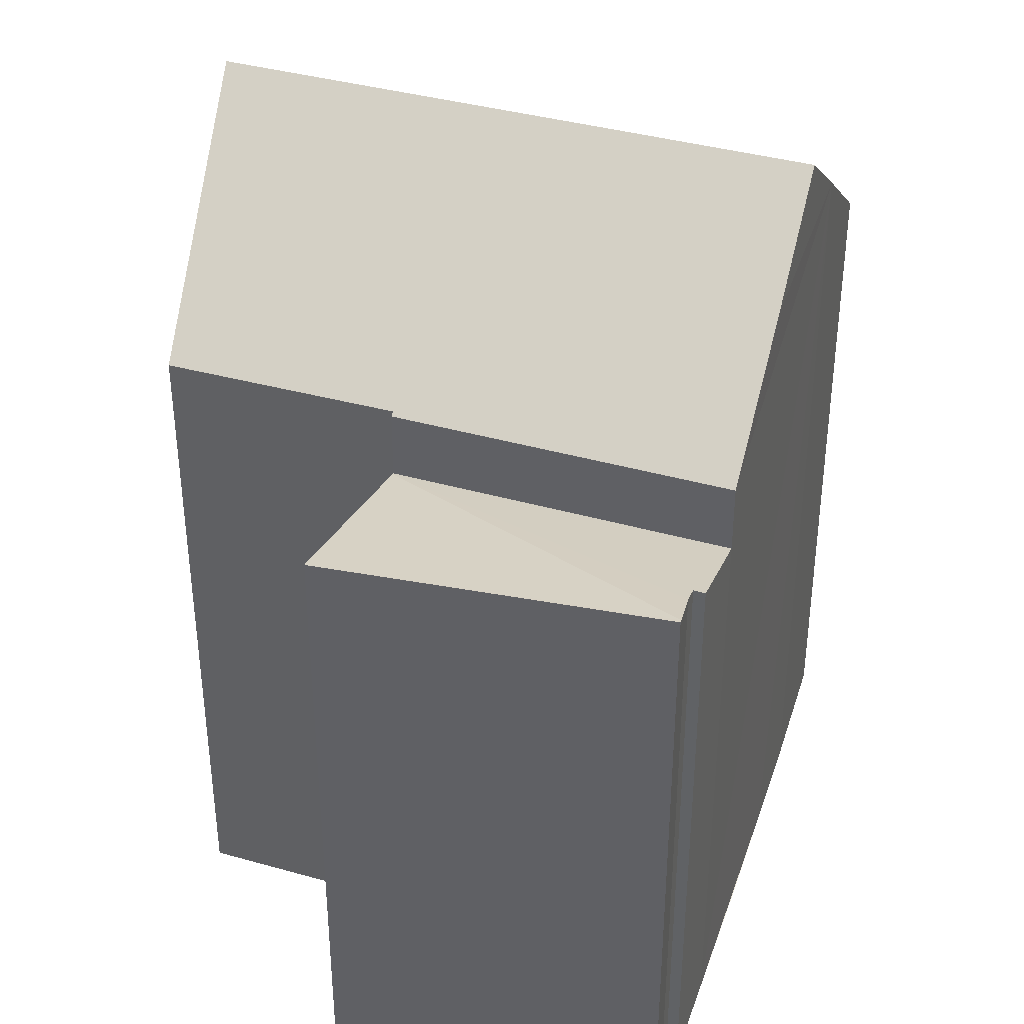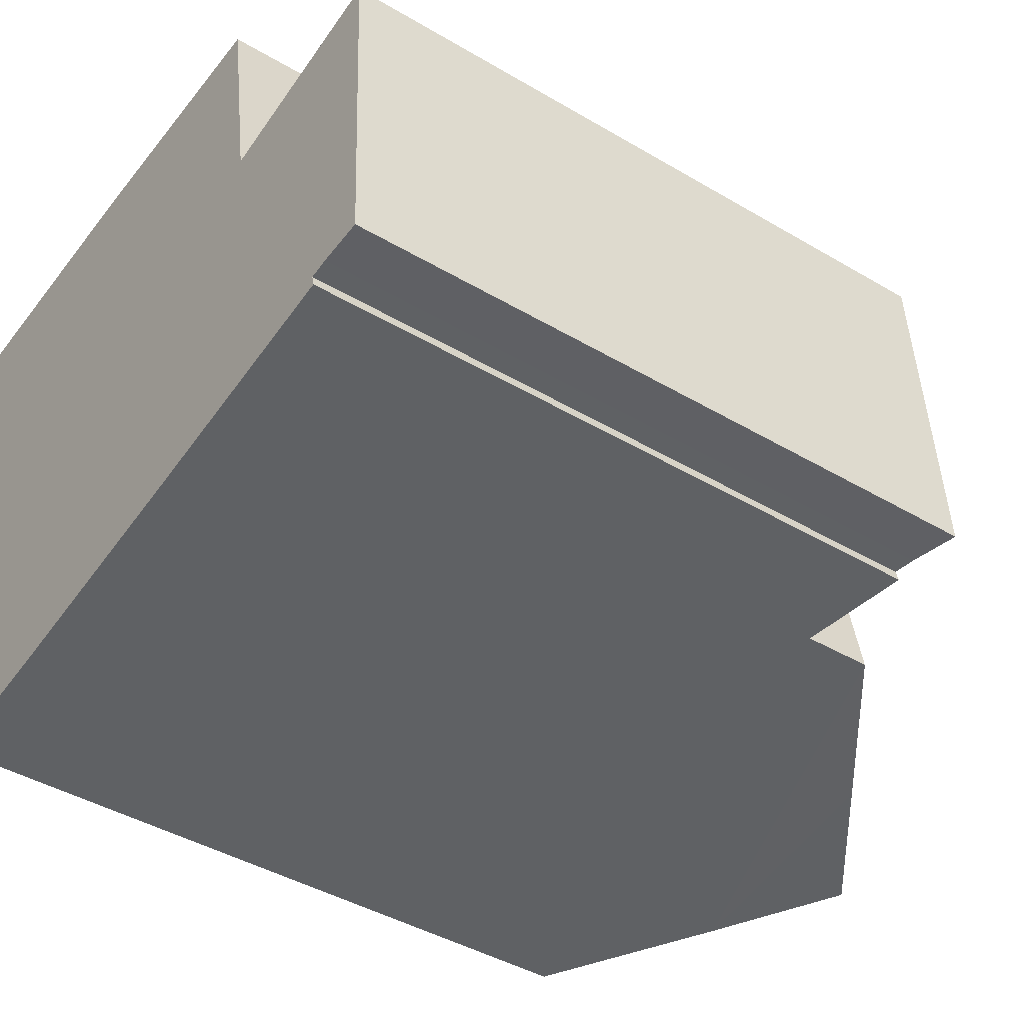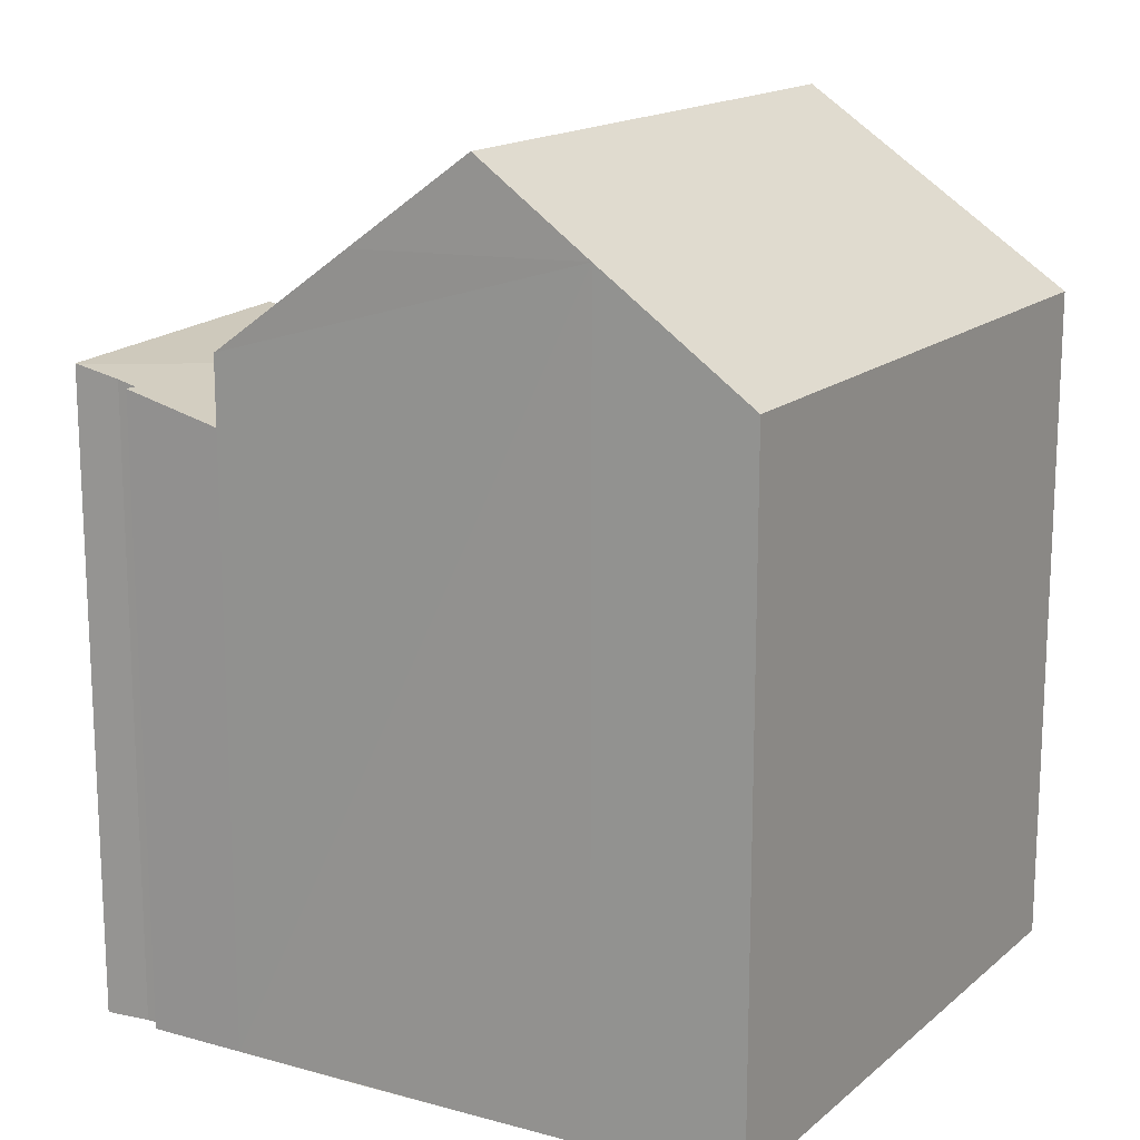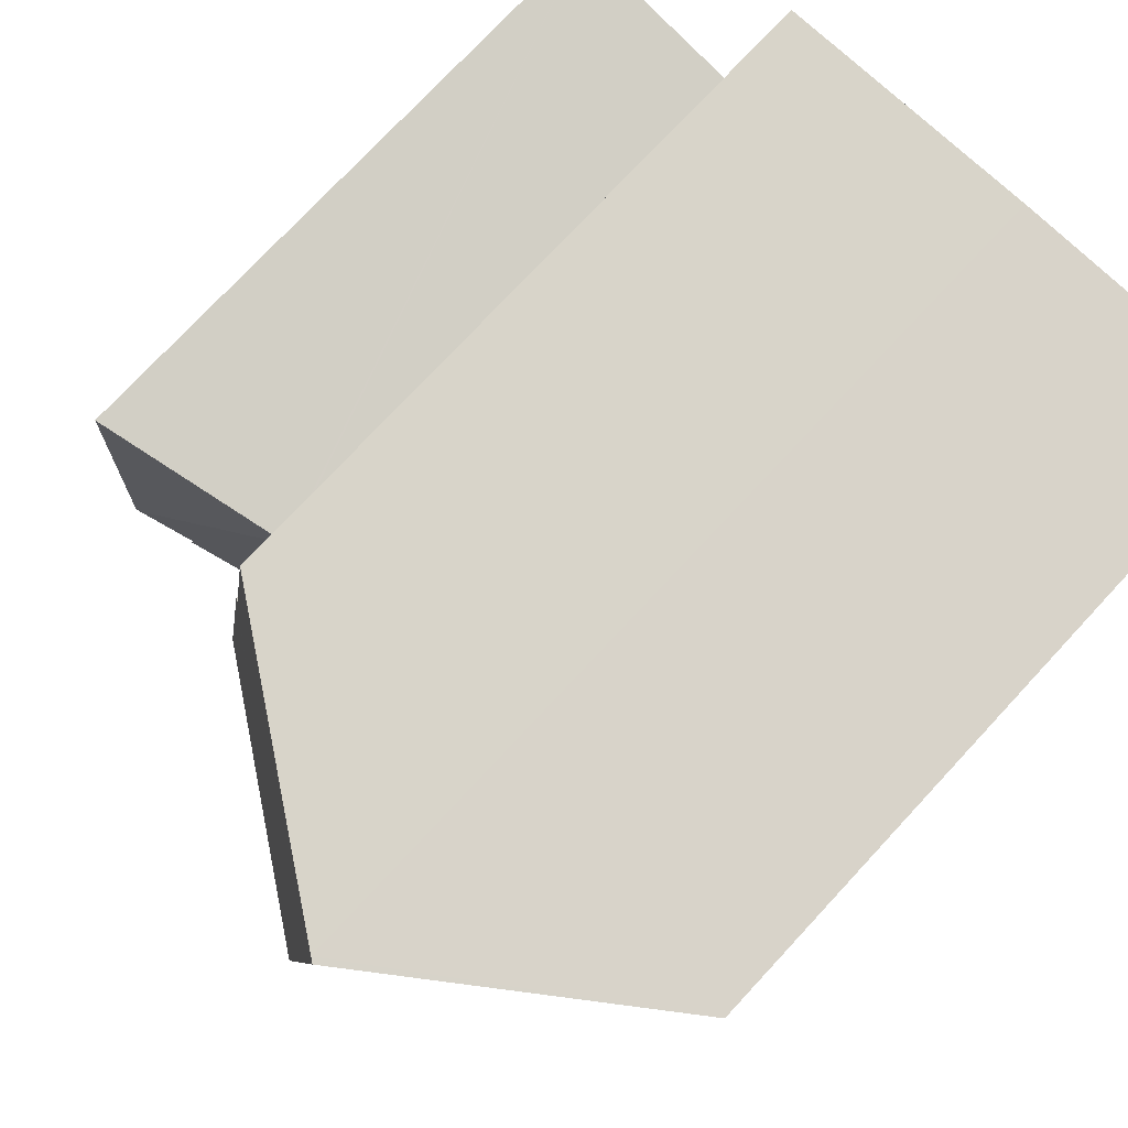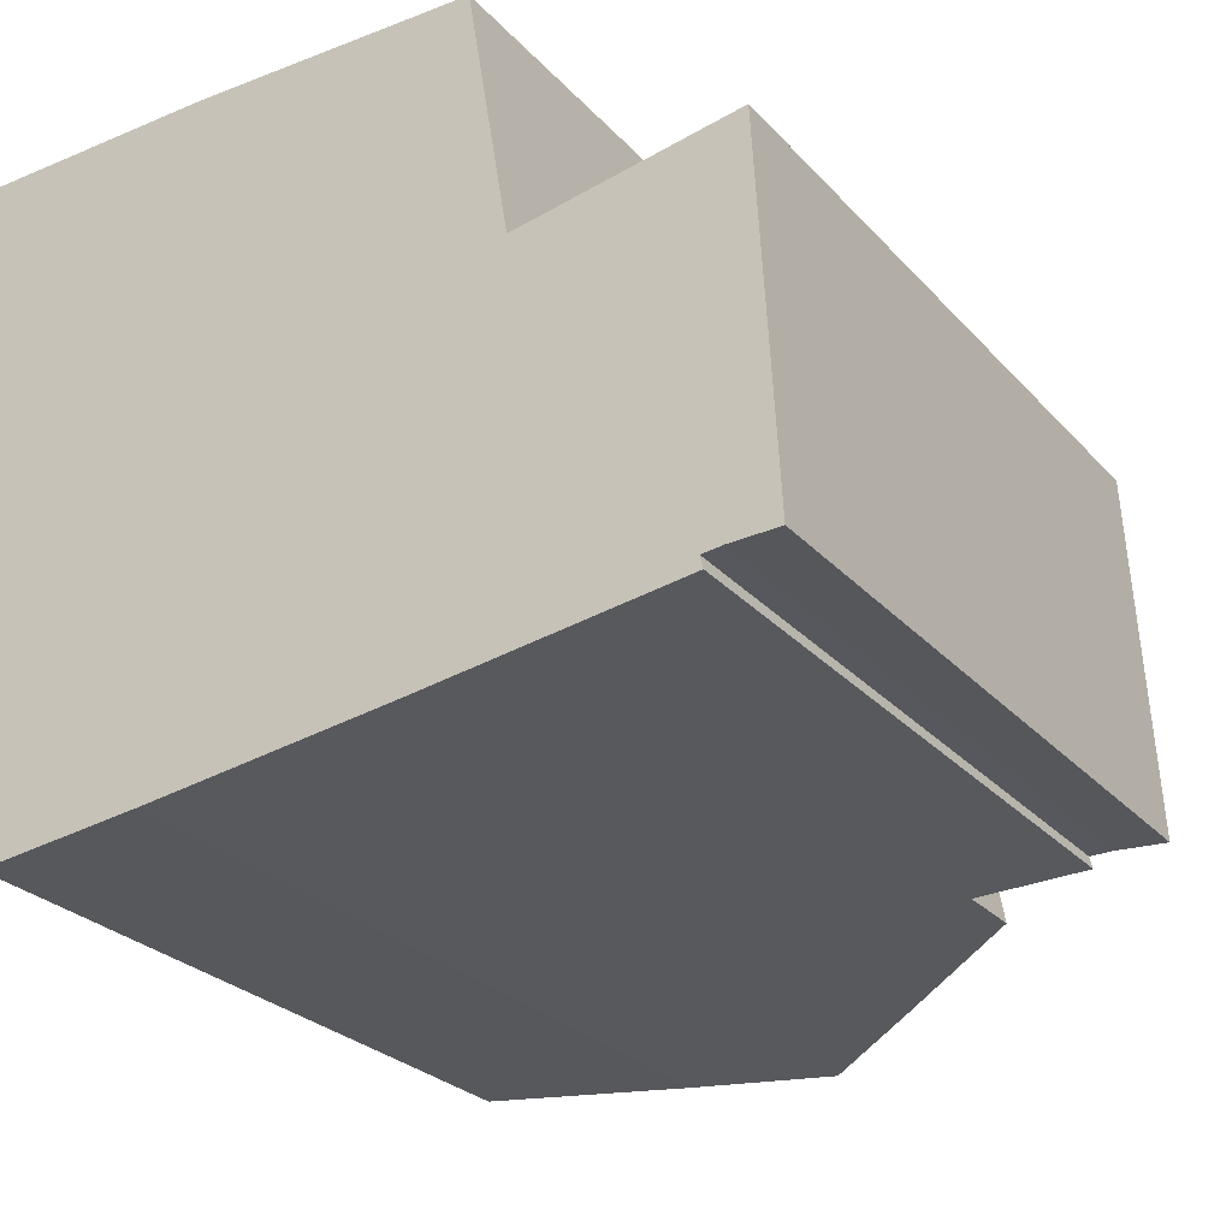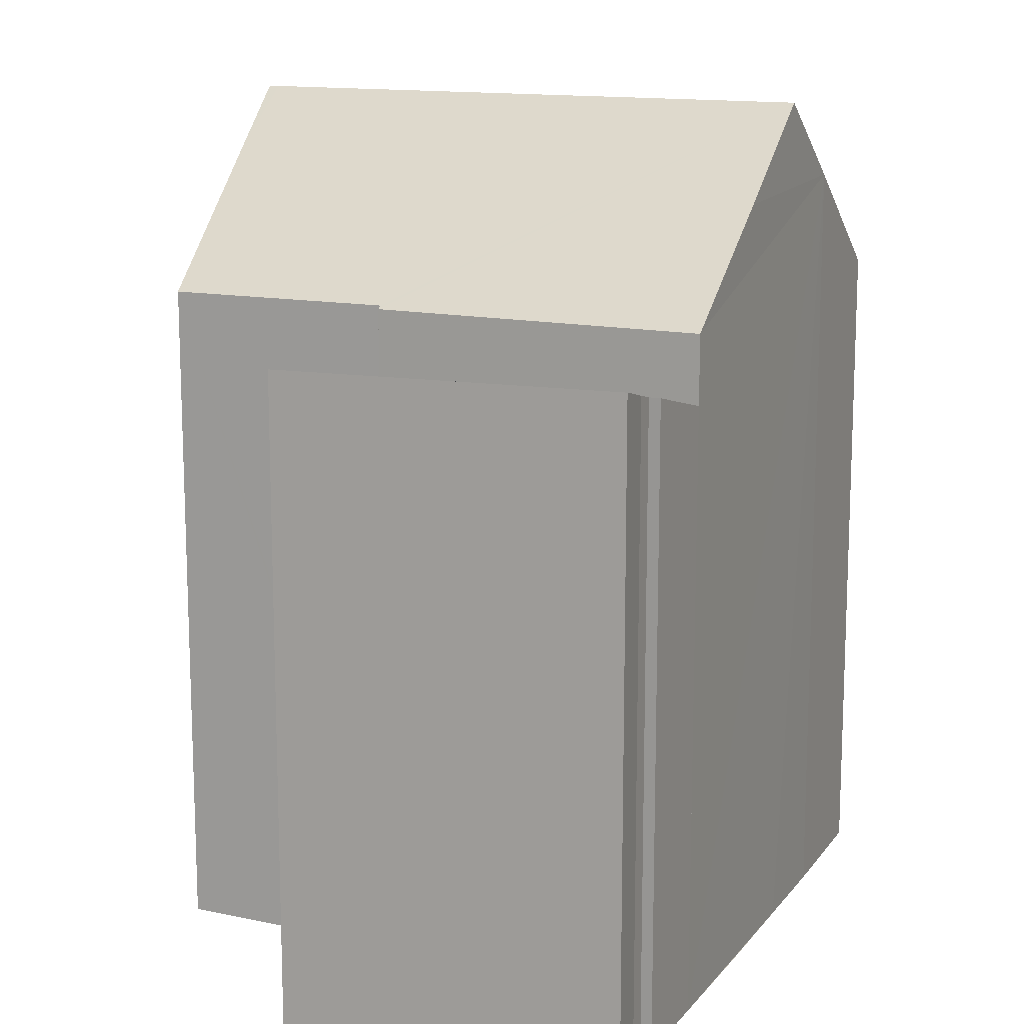
<metadata>
{"format":"obj","ext":"obj","renderer":"f3d","projection":"perspective","resolution":1024,"background":"white","views":[{"elev":37.8,"azim":100.1,"up":"+Y"},{"elev":-42.9,"azim":54.9,"up":"+Z"},{"elev":16.1,"azim":-158.3,"up":"+Y"},{"elev":75.3,"azim":-137.1,"up":"+Z"},{"elev":-26.3,"azim":31.8,"up":"+Z"},{"elev":13.5,"azim":106.2,"up":"+Y"}]}
</metadata>
<code>
v  17.06 13.89 -11.4
v  16.72 13.91 -4.049
v  17.14 13.91 -11.39
v  12.47 13.05 -4.836
v  13.69 13.04 -12.03
v  15.76 13.57 -11.48
v  15.82 13.57 -11.73
v  16.17 13.67 -11.43
v  12.42 13.04 -4.844
v  16.72 2.479e-16 -4.049
v  12.42 2.966e-16 -4.844
v  12.47 2.961e-16 -4.836
v  17.14 6.976e-16 -11.39
v  15.82 7.182e-16 -11.73
v  15.76 7.031e-16 -11.48
v  16.17 6.999e-16 -11.43
v  17.06 6.978e-16 -11.4
v  13.69 7.367e-16 -12.03
v  10.62 16.74 -12.47
v  12.42 14.5 -4.844
v  13.69 14.5 -12.03
v  7.991 18.66 -12.82
v  12.34 14.56 -4.86
v  6.755 18.66 -5.792
v  12.32 14.56 -4.761
v  11.49 14.54 0.141
v  5.746 18.66 -0.061
v  7.476 17.4 0.168
v  5.819 18.58 0.179
v  5.704 18.66 0.175
v  5.591 16.91 -13.13
v  2.377 14.57 -13.51
v  1.2 14.57 -6.82
v  0.141 14.57 -0.801
v  0 14.57 8.921e-16
v  12.34 2.976e-16 -4.86
v  12.32 2.915e-16 -4.761
v  11.49 -8.634e-18 0.141
v  5.819 -1.096e-17 0.179
v  0 0 0
v  5.704 -1.072e-17 0.175
v  7.476 -1.029e-17 0.168
v  7.991 7.848e-16 -12.82
v  5.591 8.041e-16 -13.13
v  10.62 7.634e-16 -12.47
v  2.377 8.269e-16 -13.51
v  1.2 4.176e-16 -6.82
v  0.141 4.905e-17 -0.801
g defaultobject
f 1 2 3
f 2 1 4
f 5 6 7
f 8 4 1
f 4 8 6
f 4 6 5
f 4 5 9
f 4 10 2
f 10 4 9
f 10 9 11
f 10 11 12
f 10 3 2
f 3 10 13
f 6 14 7
f 14 6 15
f 13 1 3
f 1 13 8
f 8 13 16
f 16 13 17
f 16 6 8
f 6 16 15
f 14 5 7
f 5 14 18
f 18 9 5
f 9 18 11
f 12 13 10
f 13 12 11
f 13 11 17
f 17 11 16
f 16 11 15
f 15 11 18
f 15 18 14
f 19 20 21
f 20 19 22
f 20 22 23
f 23 22 24
f 23 24 25
f 25 24 26
f 26 24 27
f 26 27 28
f 28 27 29
f 29 27 30
f 31 24 22
f 24 31 32
f 24 32 33
f 24 33 27
f 27 33 34
f 27 34 30
f 30 34 35
f 25 36 23
f 36 25 26
f 36 26 37
f 37 26 38
f 11 21 20
f 21 11 18
f 36 20 23
f 20 36 11
f 35 29 30
f 29 35 39
f 39 35 40
f 39 40 41
f 39 28 29
f 28 39 26
f 26 39 38
f 38 39 42
f 19 31 22
f 31 19 21
f 31 21 18
f 31 18 43
f 31 43 44
f 43 18 45
f 44 32 31
f 32 44 46
f 46 33 32
f 33 46 34
f 34 46 35
f 35 46 40
f 40 46 47
f 40 47 48
f 48 41 40
f 41 48 47
f 41 47 39
f 39 47 42
f 42 47 38
f 38 47 46
f 38 46 37
f 37 46 44
f 37 44 36
f 36 44 11
f 11 44 18
f 18 44 43
f 18 43 45

</code>
